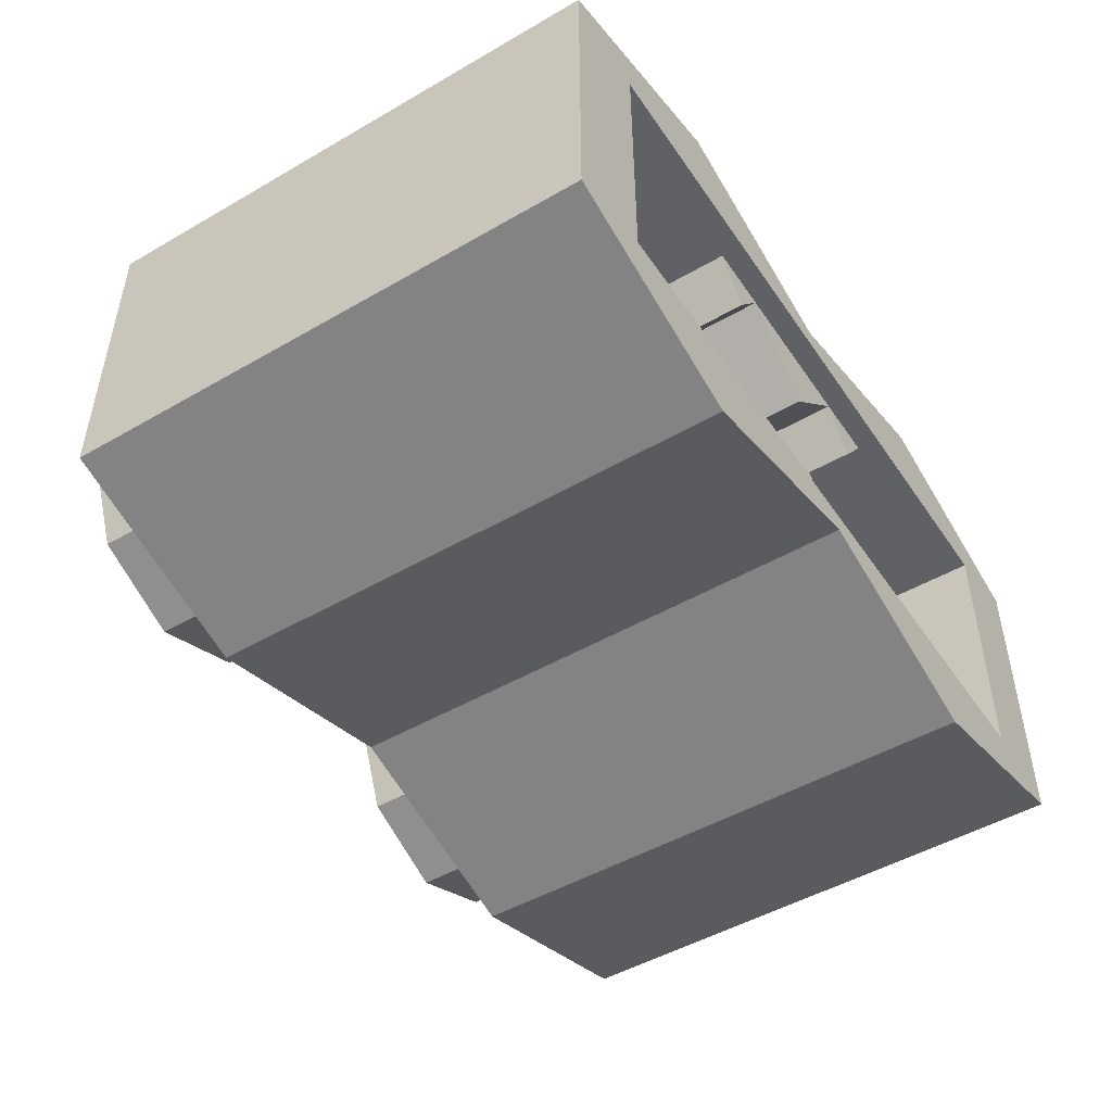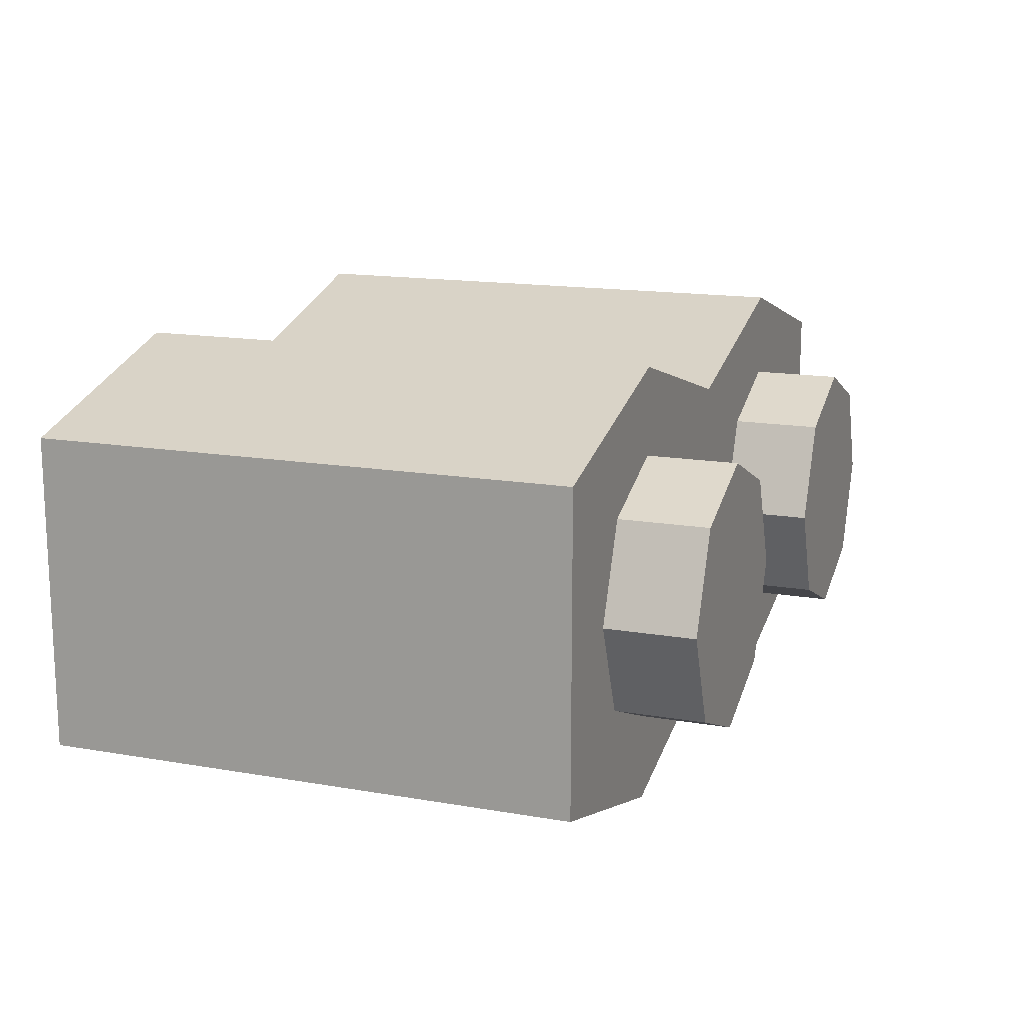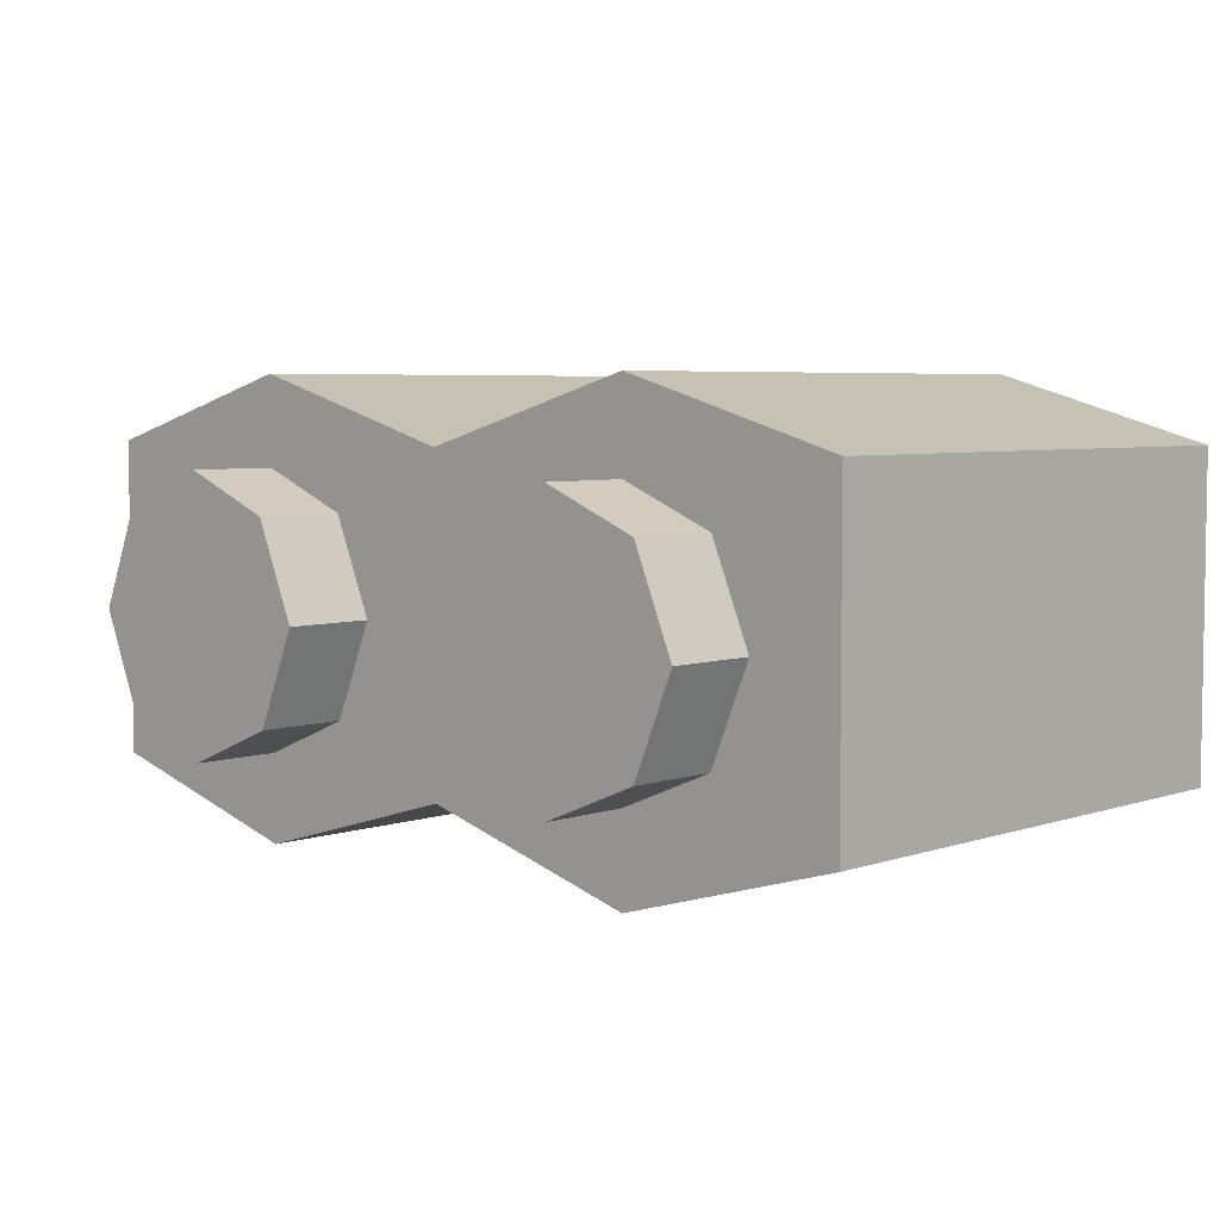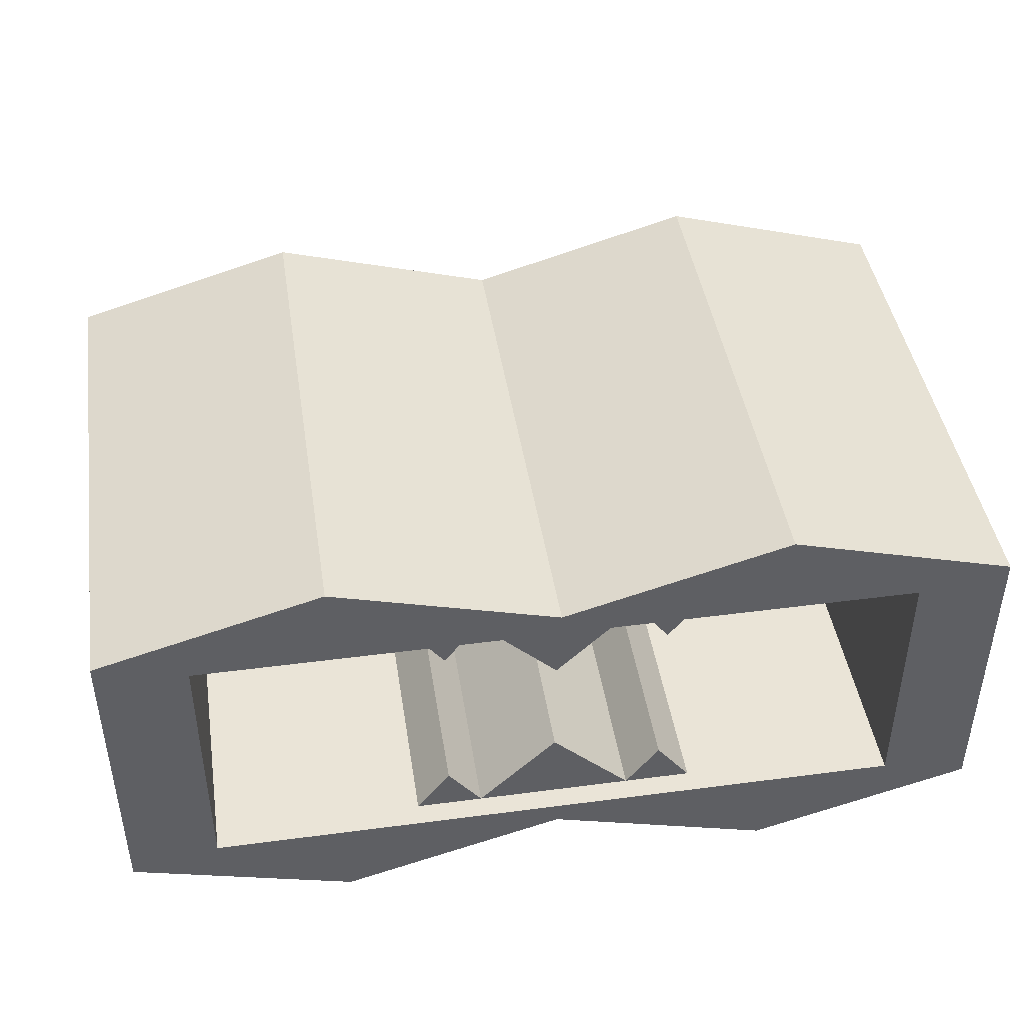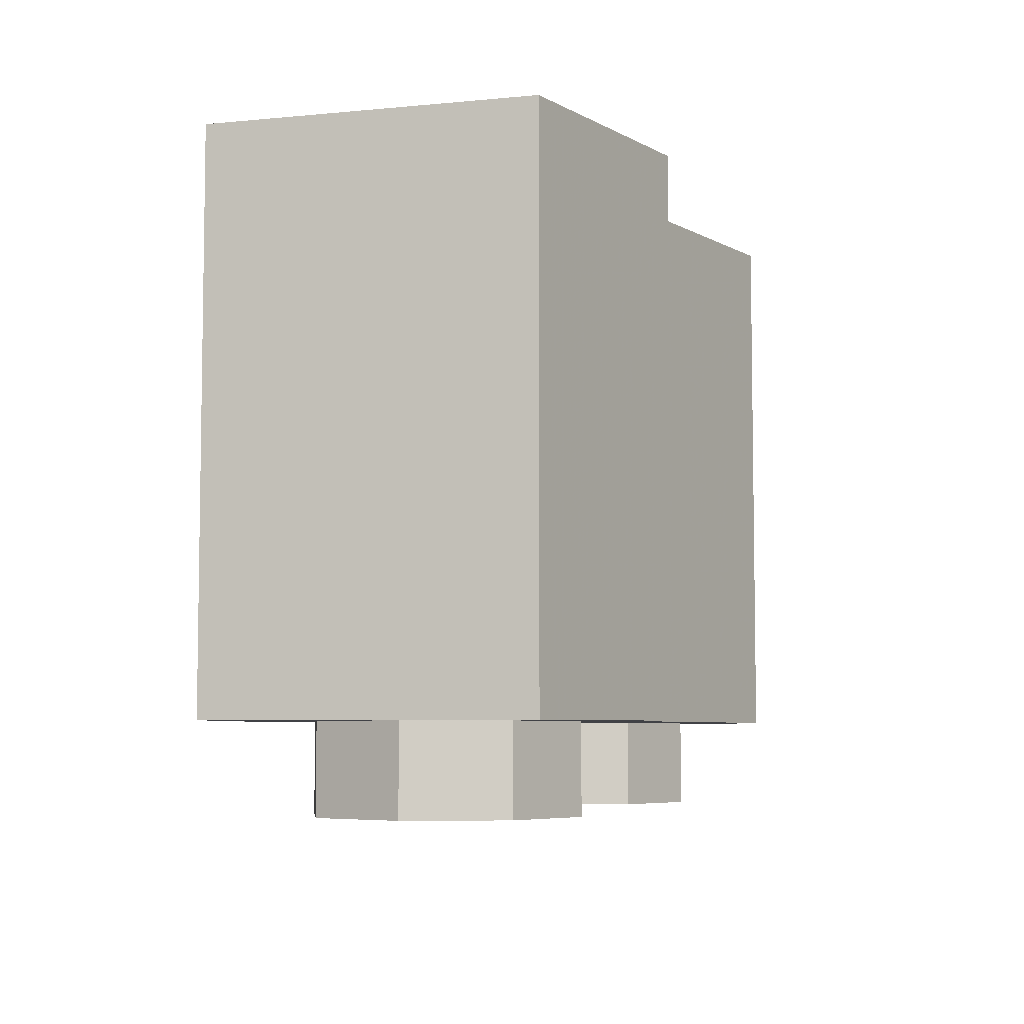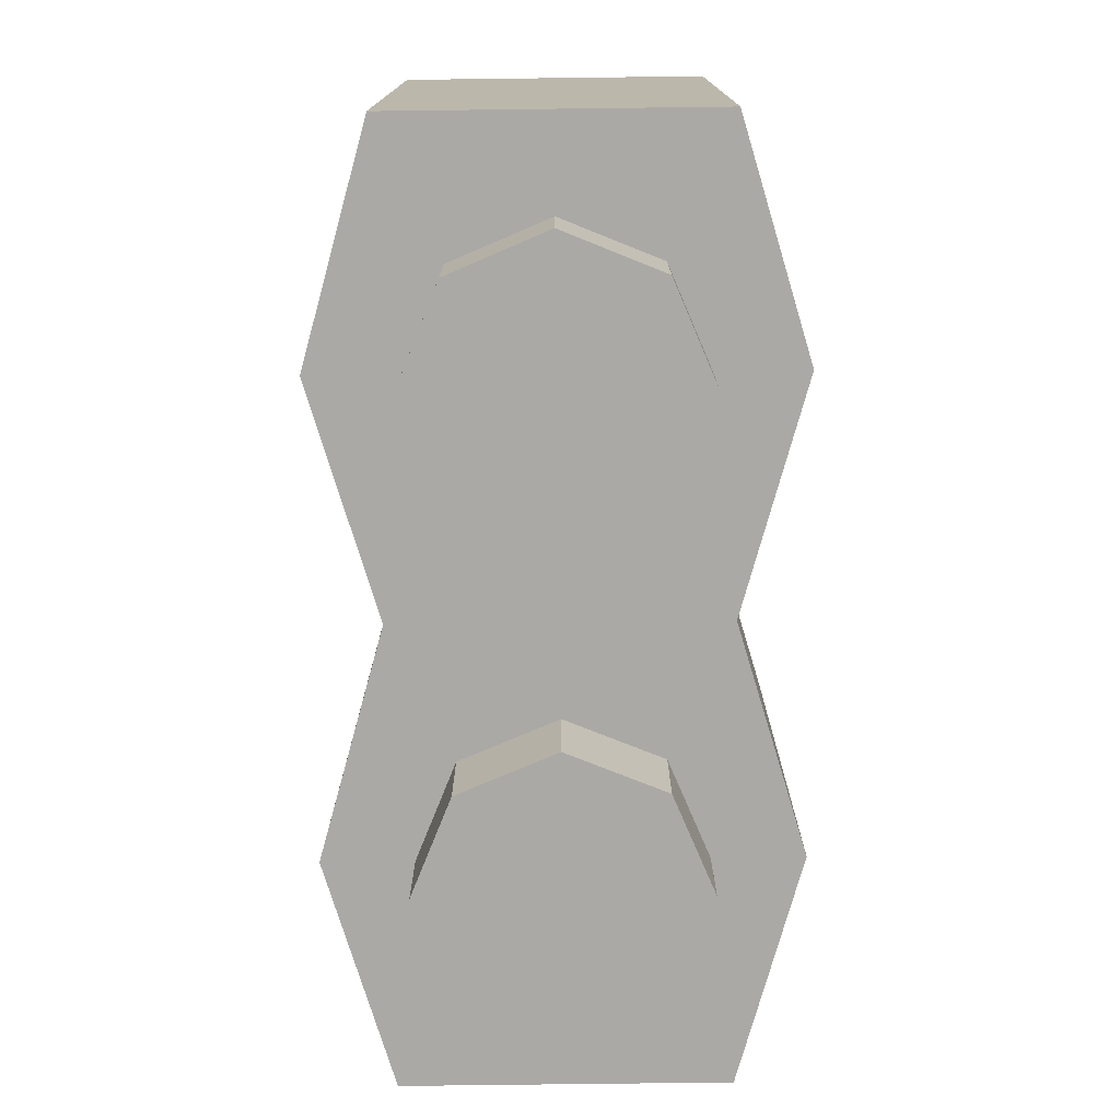
<metadata>
{"format":"obj","ext":"obj","renderer":"f3d","projection":"perspective","resolution":1024,"background":"white","views":[{"elev":-48.8,"azim":122.8,"up":"+Z"},{"elev":15.1,"azim":-69.5,"up":"+Z"},{"elev":5.1,"azim":43.2,"up":"+Z"},{"elev":43.8,"azim":171.2,"up":"+Z"},{"elev":-5.9,"azim":-73.5,"up":"+Y"},{"elev":-75.6,"azim":-89.3,"up":"+Y"}]}
</metadata>
<code>
v -0.8 0.2 0.3
v 0.8 0.2 0.3
v 0.8 0.2 -0.3
v -0.8 0.2 -0.3
v -0.8 0.2 0.3
v -0.8 1.2 0.3
v 0.8 1.2 0.3
v 0.8 0.2 0.3
v -0.8 0.2 -0.3
v -0.8 1.2 -0.3
v -0.8 1.2 0.3
v -0.8 0.2 0.3
v 0.8 0.2 -0.3
v 0.8 1.2 -0.3
v -0.8 1.2 -0.3
v -0.8 0.2 -0.3
v 0.8 0.2 0.3
v 0.8 1.2 0.3
v 0.8 1.2 -0.3
v 0.8 0.2 -0.3
v 0.7121 0 0.2121
v 0.8 0 0
v 0.8 -0.2 0
v 0.7121 -0.2 0.2121
v 0.5 0 0.3
v 0.7121 0 0.2121
v 0.7121 -0.2 0.2121
v 0.5 -0.2 0.3
v 0.2879 0 0.2121
v 0.5 0 0.3
v 0.5 -0.2 0.3
v 0.2879 -0.2 0.2121
v 0.2 0 0
v 0.2879 0 0.2121
v 0.2879 -0.2 0.2121
v 0.2 -0.2 0
v 0.2879 0 -0.2121
v 0.2 0 0
v 0.2 -0.2 0
v 0.2879 -0.2 -0.2121
v 0.5 0 -0.3
v 0.2879 0 -0.2121
v 0.2879 -0.2 -0.2121
v 0.5 -0.2 -0.3
v 0.7121 0 -0.2121
v 0.5 0 -0.3
v 0.5 -0.2 -0.3
v 0.7121 -0.2 -0.2121
v 0.8 0 0
v 0.7121 0 -0.2121
v 0.7121 -0.2 -0.2121
v 0.8 -0.2 0
v 0.5 -0.2 0
v 0.8 -0.2 0
v 0.7121 -0.2 0.2121
v 0.5 -0.2 0
v 0.7121 -0.2 0.2121
v 0.5 -0.2 0.3
v 0.5 -0.2 0
v 0.5 -0.2 0.3
v 0.2879 -0.2 0.2121
v 0.5 -0.2 0
v 0.2879 -0.2 0.2121
v 0.2 -0.2 0
v 0.5 -0.2 0
v 0.2 -0.2 0
v 0.2879 -0.2 -0.2121
v 0.5 -0.2 0
v 0.2879 -0.2 -0.2121
v 0.5 -0.2 -0.3
v 0.5 -0.2 0
v 0.5 -0.2 -0.3
v 0.7121 -0.2 -0.2121
v 0.5 -0.2 0
v 0.7121 -0.2 -0.2121
v 0.8 -0.2 0
v -0.2879 0 0.2121
v -0.2 0 0
v -0.2 -0.2 0
v -0.2879 -0.2 0.2121
v -0.5 0 0.3
v -0.2879 0 0.2121
v -0.2879 -0.2 0.2121
v -0.5 -0.2 0.3
v -0.7121 0 0.2121
v -0.5 0 0.3
v -0.5 -0.2 0.3
v -0.7121 -0.2 0.2121
v -0.8 0 0
v -0.7121 0 0.2121
v -0.7121 -0.2 0.2121
v -0.8 -0.2 0
v -0.7121 0 -0.2121
v -0.8 0 0
v -0.8 -0.2 0
v -0.7121 -0.2 -0.2121
v -0.5 0 -0.3
v -0.7121 0 -0.2121
v -0.7121 -0.2 -0.2121
v -0.5 -0.2 -0.3
v -0.2879 0 -0.2121
v -0.5 0 -0.3
v -0.5 -0.2 -0.3
v -0.2879 -0.2 -0.2121
v -0.2 0 0
v -0.2879 0 -0.2121
v -0.2879 -0.2 -0.2121
v -0.2 -0.2 0
v -0.5 -0.2 0
v -0.2 -0.2 0
v -0.2879 -0.2 0.2121
v -0.5 -0.2 0
v -0.2879 -0.2 0.2121
v -0.5 -0.2 0.3
v -0.5 -0.2 0
v -0.5 -0.2 0.3
v -0.7121 -0.2 0.2121
v -0.5 -0.2 0
v -0.7121 -0.2 0.2121
v -0.8 -0.2 0
v -0.5 -0.2 0
v -0.8 -0.2 0
v -0.7121 -0.2 -0.2121
v -0.5 -0.2 0
v -0.7121 -0.2 -0.2121
v -0.5 -0.2 -0.3
v -0.5 -0.2 0
v -0.5 -0.2 -0.3
v -0.2879 -0.2 -0.2121
v -0.5 -0.2 0
v -0.2879 -0.2 -0.2121
v -0.2 -0.2 0
v 1 0 -0.35
v 1 0 0.35
v 1 1.2 0.35
v 1 1.2 -0.35
v -1 0 0.35
v -1 0 -0.35
v -1 1.2 -0.35
v -1 1.2 0.35
v -0.5 0 0.495
v 0 0 0.35
v 0 1.2 0.35
v -0.5 1.2 0.495
v -1 0 0.35
v -0.5 0 0.495
v -0.5 1.2 0.495
v -1 1.2 0.35
v -0.5 0 -0.495
v 0 0 -0.35
v 0 1.2 -0.35
v -0.5 1.2 -0.495
v -1 0 -0.35
v -0.5 0 -0.495
v -0.5 1.2 -0.495
v -1 1.2 -0.35
v 0.5 0 0.495
v 1 0 0.35
v 1 1.2 0.35
v 0.5 1.2 0.495
v 0 0 0.35
v 0.5 0 0.495
v 0.5 1.2 0.495
v 0 1.2 0.35
v 0.5 0 -0.495
v 1 0 -0.35
v 1 1.2 -0.35
v 0.5 1.2 -0.495
v 0 0 -0.35
v 0.5 0 -0.495
v 0.5 1.2 -0.495
v 0 1.2 -0.35
v 0 0 0.35
v -0.5 0 0.495
v -1 0 0.35
v 0 1.2 0.35
v -0.5 1.2 0.495
v -1 1.2 0.35
v 0 0 -0.35
v -0.5 0 -0.495
v -1 0 -0.35
v 0 1.2 -0.35
v -0.5 1.2 -0.495
v -1 1.2 -0.35
v 1 0 0.35
v 0.5 0 0.495
v 0 0 0.35
v 1 1.2 0.35
v 0.5 1.2 0.495
v 0 1.2 0.35
v 1 0 -0.35
v 0.5 0 -0.495
v 0 0 -0.35
v 1 1.2 -0.35
v 0.5 1.2 -0.495
v 0 1.2 -0.35
v -0.175 1.15 0.3
v -0.25 1.15 0.2
v -0.25 0.2 0.2
v -0.175 0.2 0.3
v -0.25 1.15 0.2
v -0.325 1.15 0.3
v -0.325 0.2 0.3
v -0.25 0.2 0.2
v -0.25 1.15 0.2
v -0.175 1.15 0.3
v -0.325 1.15 0.3
v 0.325 1.15 0.3
v 0.25 1.15 0.2
v 0.25 0.2 0.2
v 0.325 0.2 0.3
v 0.25 1.15 0.2
v 0.175 1.15 0.3
v 0.175 0.2 0.3
v 0.25 0.2 0.2
v 0.25 1.15 0.2
v 0.325 1.15 0.3
v 0.175 1.15 0.3
v 0.175 1.15 0.3
v 0 1.15 0.125
v 0 0.2 0.125
v 0.175 0.2 0.3
v 0 1.15 0.125
v -0.175 1.15 0.3
v -0.175 0.2 0.3
v 0 0.2 0.125
v 0 1.15 0.125
v 0.175 1.15 0.3
v -0.175 1.15 0.3
v -0.175 1.15 -0.3
v -0.25 1.15 -0.2
v -0.25 0.2 -0.2
v -0.175 0.2 -0.3
v -0.25 1.15 -0.2
v -0.325 1.15 -0.3
v -0.325 0.2 -0.3
v -0.25 0.2 -0.2
v -0.25 1.15 -0.2
v -0.175 1.15 -0.3
v -0.325 1.15 -0.3
v 0.325 1.15 -0.3
v 0.25 1.15 -0.2
v 0.25 0.2 -0.2
v 0.325 0.2 -0.3
v 0.25 1.15 -0.2
v 0.175 1.15 -0.3
v 0.175 0.2 -0.3
v 0.25 0.2 -0.2
v 0.25 1.15 -0.2
v 0.325 1.15 -0.3
v 0.175 1.15 -0.3
v 0.175 1.15 -0.3
v 0 1.15 -0.125
v 0 0.2 -0.125
v 0.175 0.2 -0.3
v 0 1.15 -0.125
v -0.175 1.15 -0.3
v -0.175 0.2 -0.3
v 0 0.2 -0.125
v 0 1.15 -0.125
v 0.175 1.15 -0.3
v -0.175 1.15 -0.3
v 0 0 -0.35
v -1 0 -0.35
v -1 0 0.35
v 0 0 0.35
v 1 0 -0.35
v 0 0 -0.35
v 0 0 0.35
v 1 0 0.35
v -0.8 1.2 -0.3
v -1 1.2 -0.35
v 0 1.2 -0.35
v 0.8 1.2 -0.3
v 1 1.2 -0.35
v 0.8 1.2 -0.3
v 0 1.2 -0.35
v 0.8 1.2 0.3
v 1 1.2 0.35
v 0 1.2 0.35
v -0.8 1.2 0.3
v -1 1.2 0.35
v -0.8 1.2 0.3
v 0 1.2 0.35
v 0.8 1.2 -0.3
v 1 1.2 -0.35
v 1 1.2 0.35
v 0.8 1.2 0.3
v -1 1.2 0.35
v -1 1.2 -0.35
v -0.8 1.2 -0.3
v -0.8 1.2 0.3
g mesh1522489
f 1 2 3
f 3 4 1
f 5 6 7
f 7 8 5
f 9 10 11
f 11 12 9
f 13 14 15
f 15 16 13
f 17 18 19
f 19 20 17
g mesh1522494
f 21 23 22
f 23 21 24
f 25 27 26
f 27 25 28
f 29 31 30
f 31 29 32
f 33 35 34
f 35 33 36
f 37 39 38
f 39 37 40
f 41 43 42
f 43 41 44
f 45 47 46
f 47 45 48
f 49 51 50
f 51 49 52
g mesh1522496
f 53 54 55
f 56 57 58
f 59 60 61
f 62 63 64
f 65 66 67
f 68 69 70
f 71 72 73
f 74 75 76
g mesh1522502
f 77 79 78
f 79 77 80
f 81 83 82
f 83 81 84
f 85 87 86
f 87 85 88
f 89 91 90
f 91 89 92
f 93 95 94
f 95 93 96
f 97 99 98
f 99 97 100
f 101 103 102
f 103 101 104
f 105 107 106
f 107 105 108
g mesh1522504
f 109 110 111
f 112 113 114
f 115 116 117
f 118 119 120
f 121 122 123
f 124 125 126
f 127 128 129
f 130 131 132
g mesh1522507
f 133 135 134
f 135 133 136
g mesh1522509
f 137 139 138
f 139 137 140
g mesh1522513
f 141 142 143
f 143 144 141
f 145 146 147
f 147 148 145
g mesh1522519
f 149 151 150
f 151 149 152
f 153 155 154
f 155 153 156
g mesh1522525
f 157 158 159
f 159 160 157
f 161 162 163
f 163 164 161
g mesh1522531
f 165 167 166
f 167 165 168
f 169 171 170
f 171 169 172
g mesh1522535
f 173 174 175
g mesh1522537
f 176 178 177
g mesh1522539
f 179 181 180
g mesh1522541
f 182 183 184
g mesh1522543
f 185 186 187
g mesh1522545
f 188 190 189
g mesh1522547
f 191 193 192
g mesh1522549
f 194 195 196
g mesh1522551
f 197 199 198
f 199 197 200
f 201 203 202
f 203 201 204
f 205 207 206
g mesh1522552
f 208 210 209
f 210 208 211
f 212 214 213
f 214 212 215
f 216 218 217
g mesh1522553
f 219 221 220
f 221 219 222
f 223 225 224
f 225 223 226
f 227 229 228
g mesh1522555
f 230 231 232
f 232 233 230
f 234 235 236
f 236 237 234
f 238 239 240
g mesh1522556
f 241 242 243
f 243 244 241
f 245 246 247
f 247 248 245
f 249 250 251
g mesh1522557
f 252 253 254
f 254 255 252
f 256 257 258
f 258 259 256
f 260 261 262
f 263 265 264
f 265 263 266
f 267 269 268
f 269 267 270
f 271 273 272
f 273 271 274
f 275 277 276
f 278 280 279
f 280 278 281
f 282 284 283
f 285 287 286
f 287 285 288
f 289 291 290
f 291 289 292

</code>
